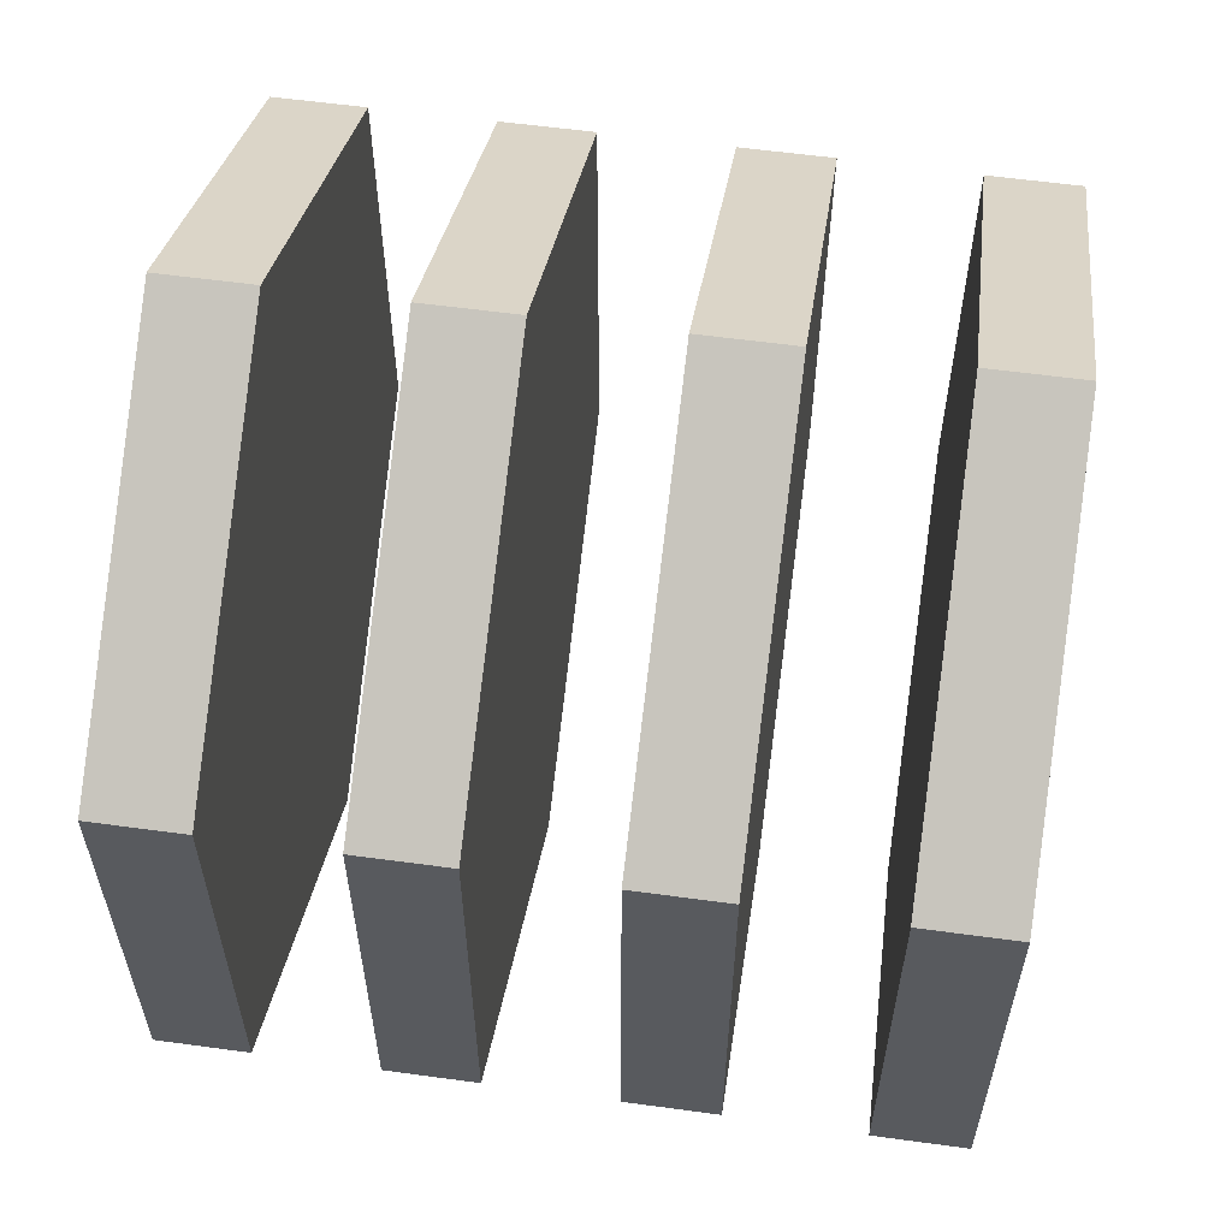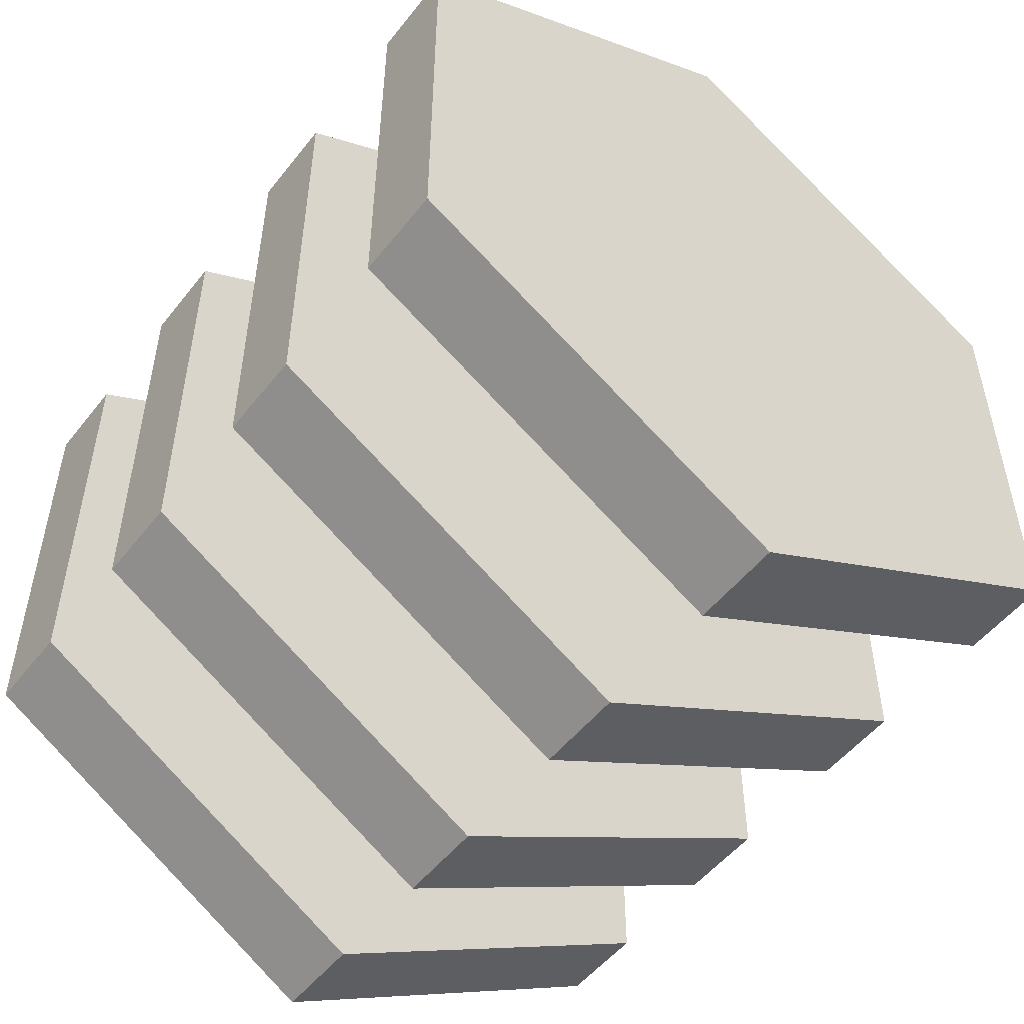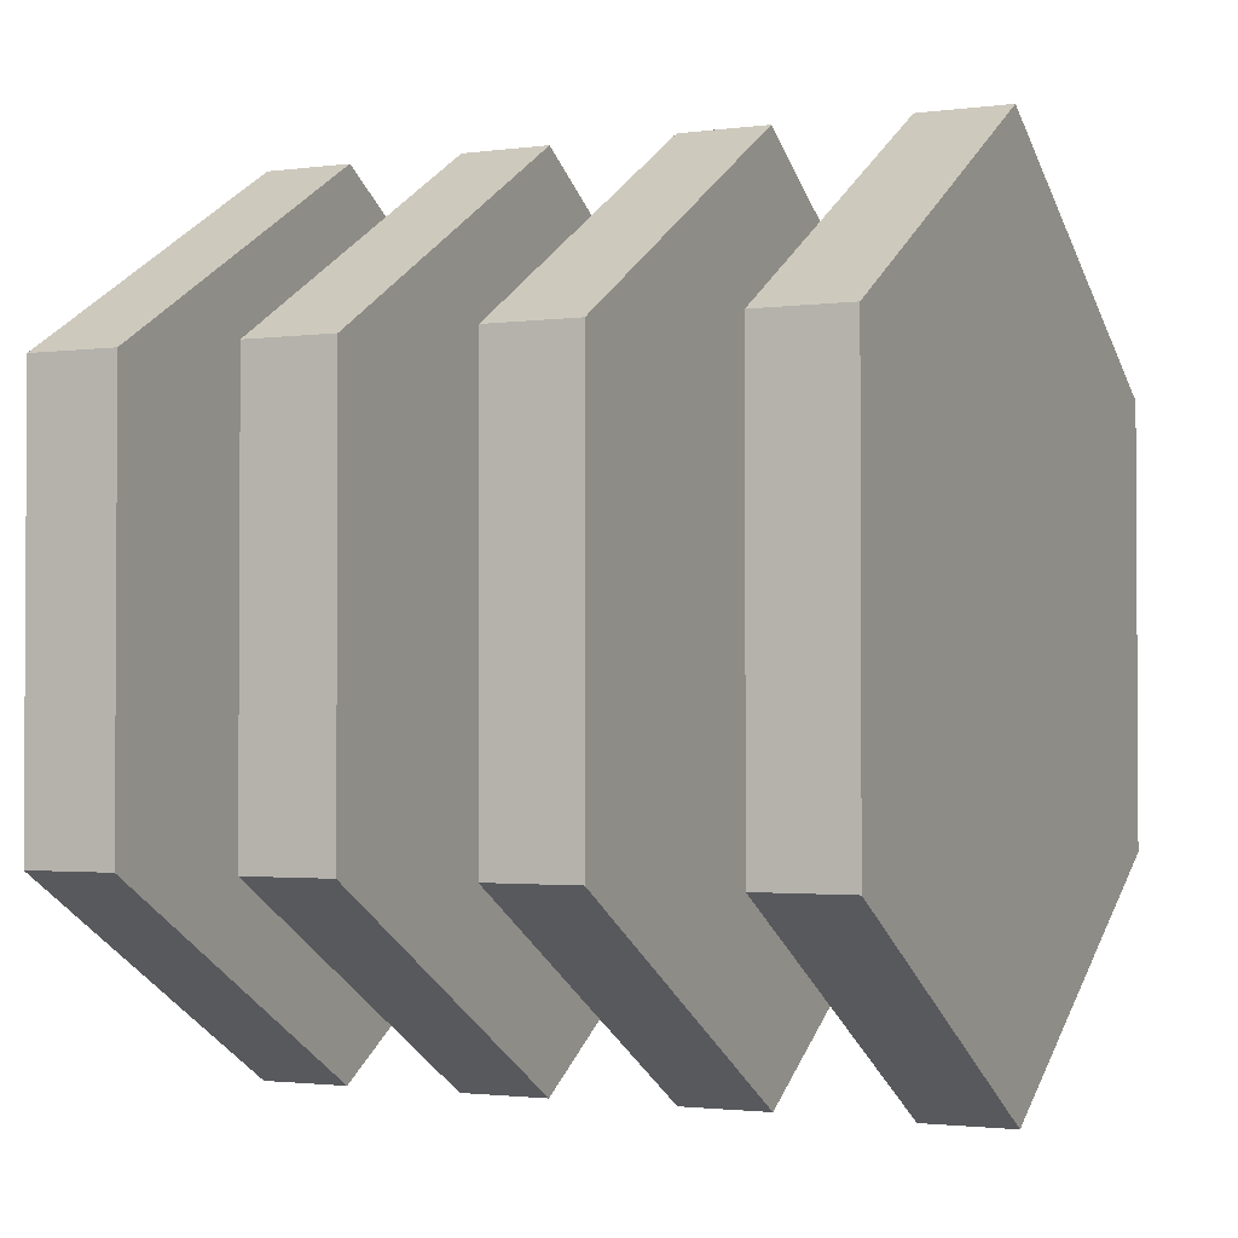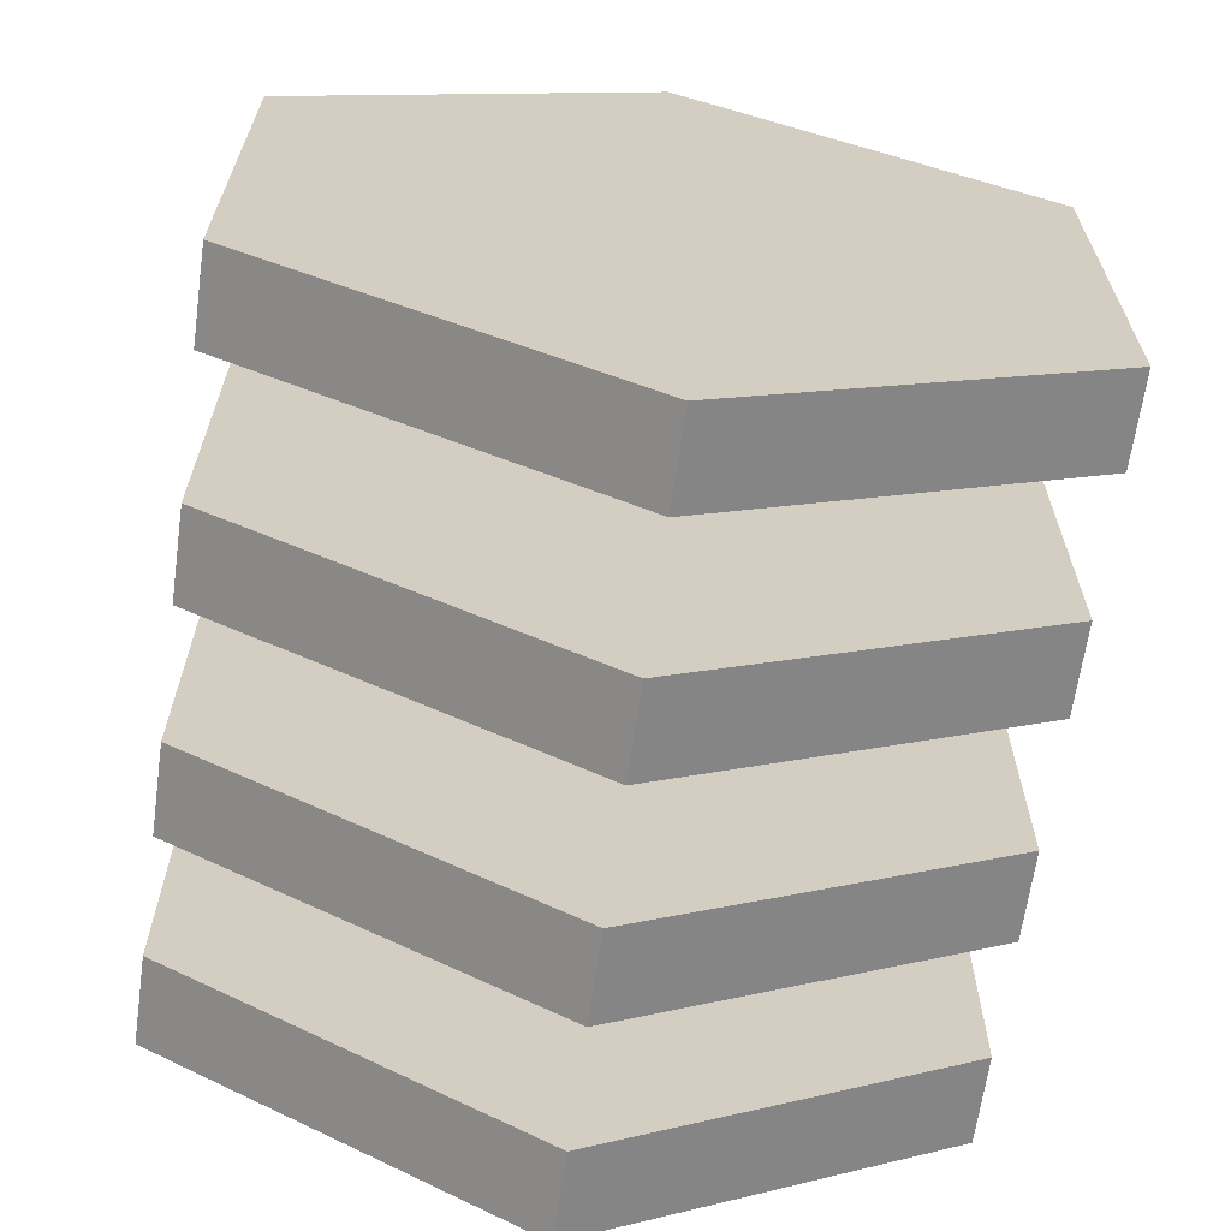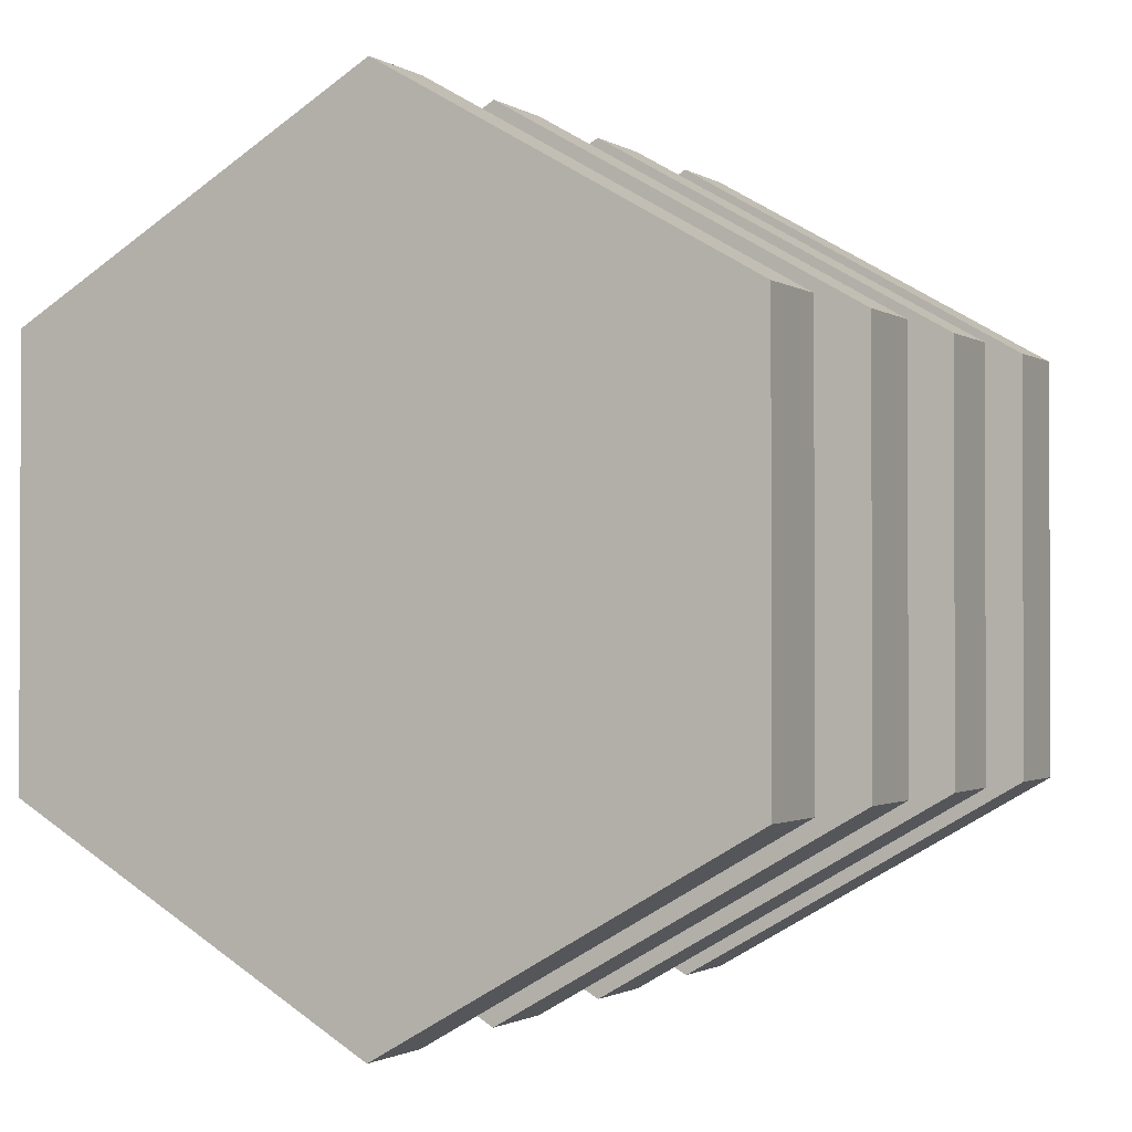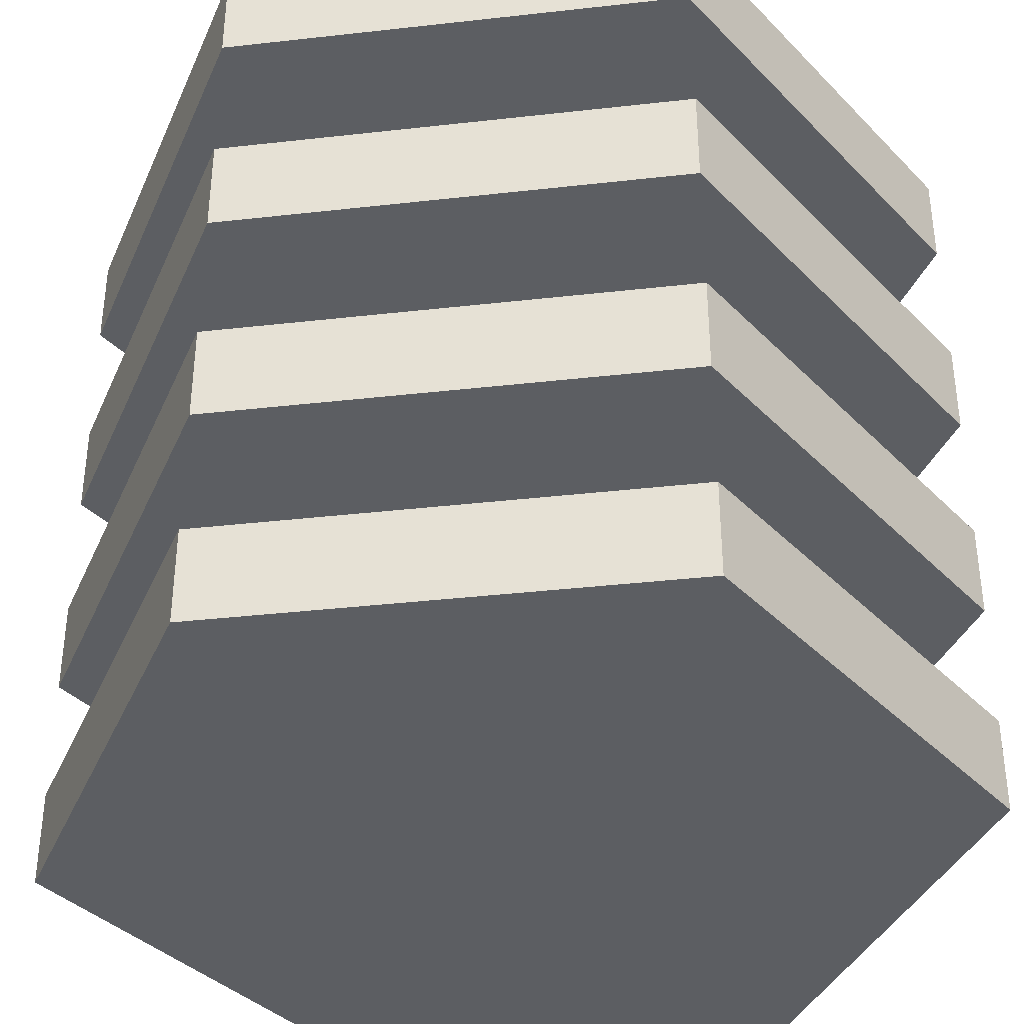
<metadata>
{"format":"obj","ext":"obj","renderer":"f3d","projection":"perspective","resolution":1024,"background":"white","views":[{"elev":58.7,"azim":98.0,"up":"+Z"},{"elev":-51.8,"azim":142.9,"up":"+Z"},{"elev":-1.9,"azim":115.3,"up":"+Z"},{"elev":-65.3,"azim":172.0,"up":"+Z"},{"elev":-1.4,"azim":-152.8,"up":"+Z"},{"elev":-37.7,"azim":-81.8,"up":"+Y"}]}
</metadata>
<code>
o Round_Tower_Base_Cylinder.004
v 0.000487 0.5105 -1.004
v 0.000487 0.7215 -1.004
v 0.8665 0.5105 -0.5035
v 0.8665 0.7215 -0.5035
v 0.8665 0.5105 0.4965
v 0.8665 0.7215 0.4965
v 0.000487 0.5105 0.9965
v 0.000487 0.7215 0.9965
v -0.8655 0.5105 0.4965
v -0.8655 0.7215 0.4965
v -0.8655 0.5105 -0.5035
v -0.8655 0.7215 -0.5035
v 0 -0.006432 -1
v 0 0.2045 -1
v 0.866 -0.006432 -0.5
v 0.866 0.2045 -0.5
v 0.866 -0.006432 0.5
v 0.866 0.2045 0.5
v 0 -0.006432 1
v 0 0.2045 1
v -0.866 -0.006432 0.5
v -0.866 0.2045 0.5
v -0.866 -0.006432 -0.5
v -0.866 0.2045 -0.5
v 0 -0.5109 -1
v 0 -0.3 -1
v 0.866 -0.5109 -0.5
v 0.866 -0.3 -0.5
v 0.866 -0.5109 0.5
v 0.866 -0.3 0.5
v 0 -0.5109 1
v 0 -0.3 1
v -0.866 -0.5109 0.5
v -0.866 -0.3 0.5
v -0.866 -0.5109 -0.5
v -0.866 -0.3 -0.5
v 0 -0.9978 -1
v 0 -0.7868 -1
v 0.866 -0.9978 -0.5
v 0.866 -0.7868 -0.5
v 0.866 -0.9978 0.5
v 0.866 -0.7868 0.5
v 0 -0.9978 1
v 0 -0.7868 1
v -0.866 -0.9978 0.5
v -0.866 -0.7868 0.5
v -0.866 -0.9978 -0.5
v -0.866 -0.7868 -0.5
f 2 3 1
f 4 5 3
f 6 7 5
f 8 9 7
f 2 10 6
f 10 11 9
f 12 1 11
f 3 7 11
f 14 15 13
f 16 17 15
f 18 19 17
f 20 21 19
f 14 22 18
f 22 23 21
f 24 13 23
f 15 19 23
f 26 27 25
f 28 29 27
f 30 31 29
f 32 33 31
f 26 34 30
f 34 35 33
f 36 25 35
f 27 31 35
f 38 39 37
f 40 41 39
f 42 43 41
f 44 45 43
f 38 46 42
f 46 47 45
f 48 37 47
f 39 43 47
f 2 4 3
f 4 6 5
f 6 8 7
f 8 10 9
f 6 4 2
f 2 12 10
f 10 8 6
f 10 12 11
f 12 2 1
f 11 1 3
f 3 5 7
f 7 9 11
f 14 16 15
f 16 18 17
f 18 20 19
f 20 22 21
f 18 16 14
f 14 24 22
f 22 20 18
f 22 24 23
f 24 14 13
f 23 13 15
f 15 17 19
f 19 21 23
f 26 28 27
f 28 30 29
f 30 32 31
f 32 34 33
f 30 28 26
f 26 36 34
f 34 32 30
f 34 36 35
f 36 26 25
f 35 25 27
f 27 29 31
f 31 33 35
f 38 40 39
f 40 42 41
f 42 44 43
f 44 46 45
f 42 40 38
f 38 48 46
f 46 44 42
f 46 48 47
f 48 38 37
f 47 37 39
f 39 41 43
f 43 45 47

</code>
